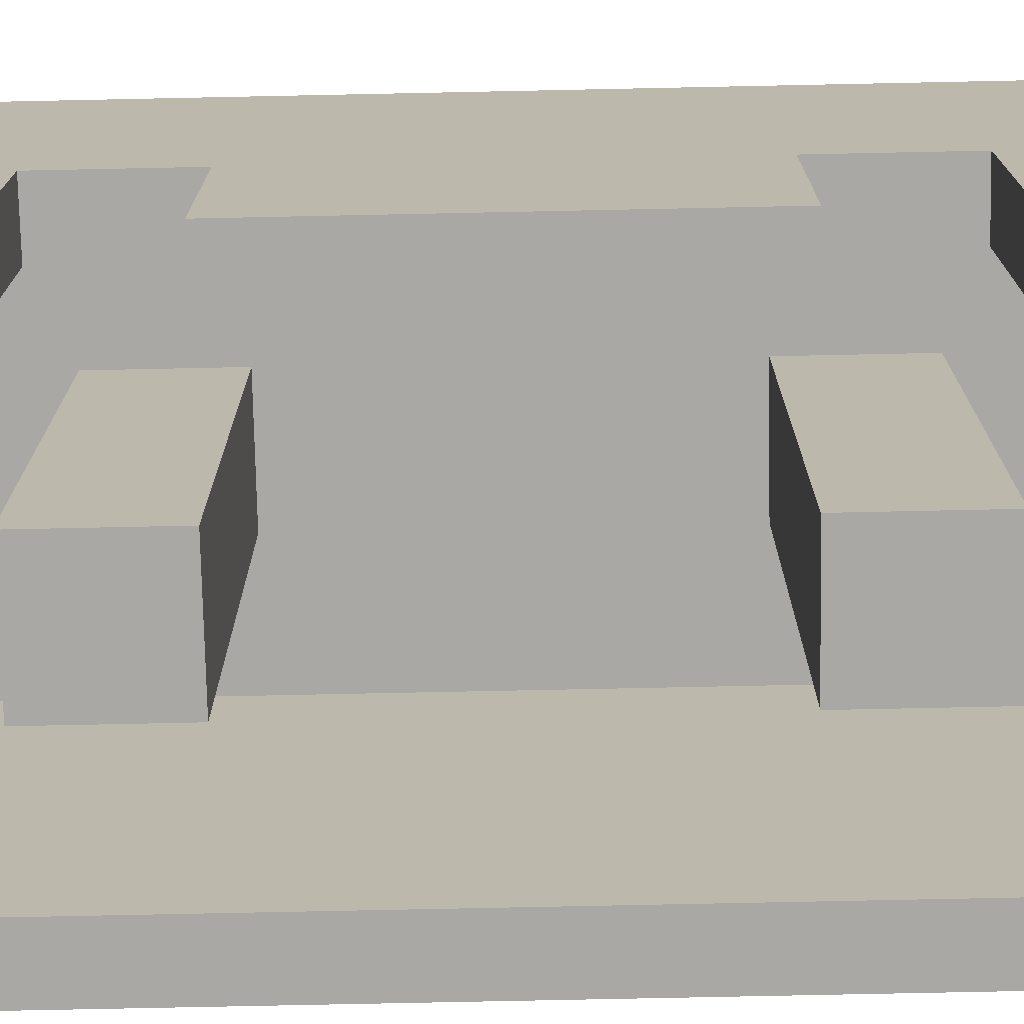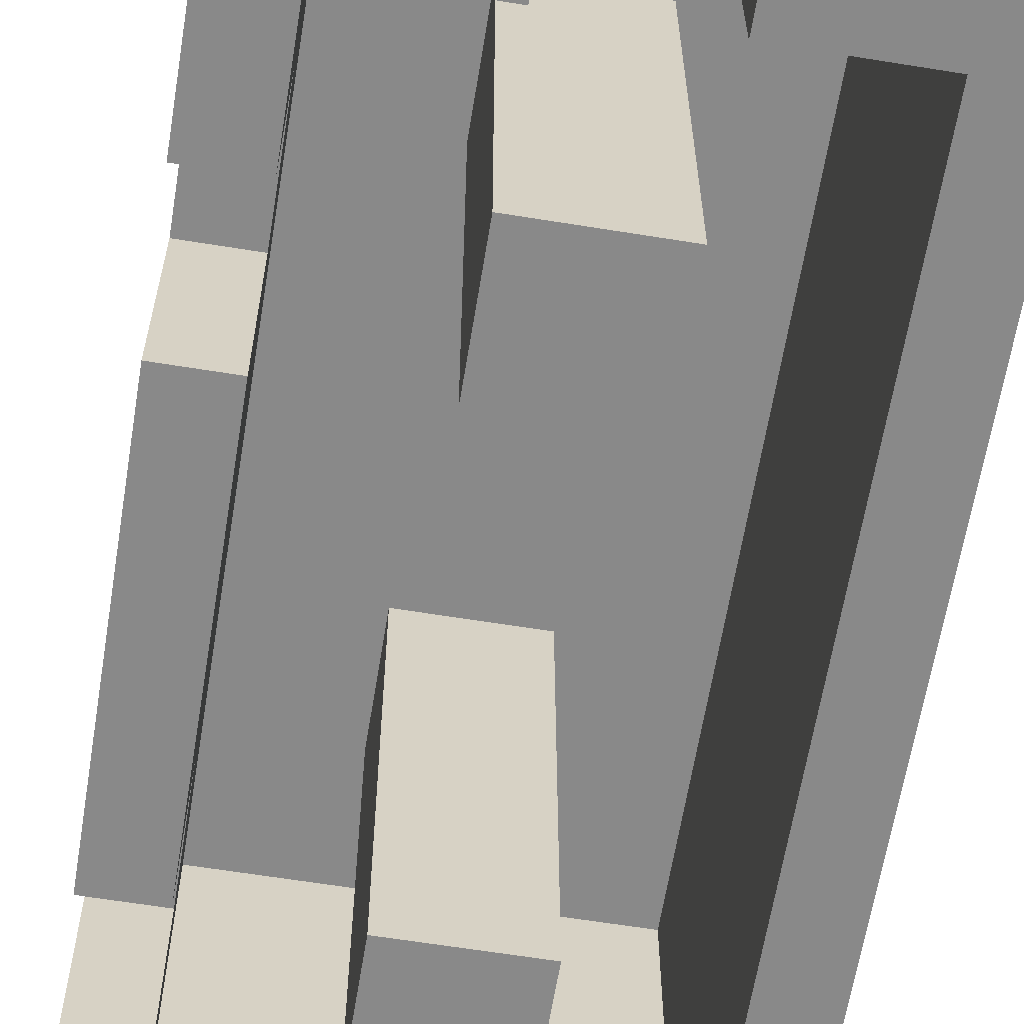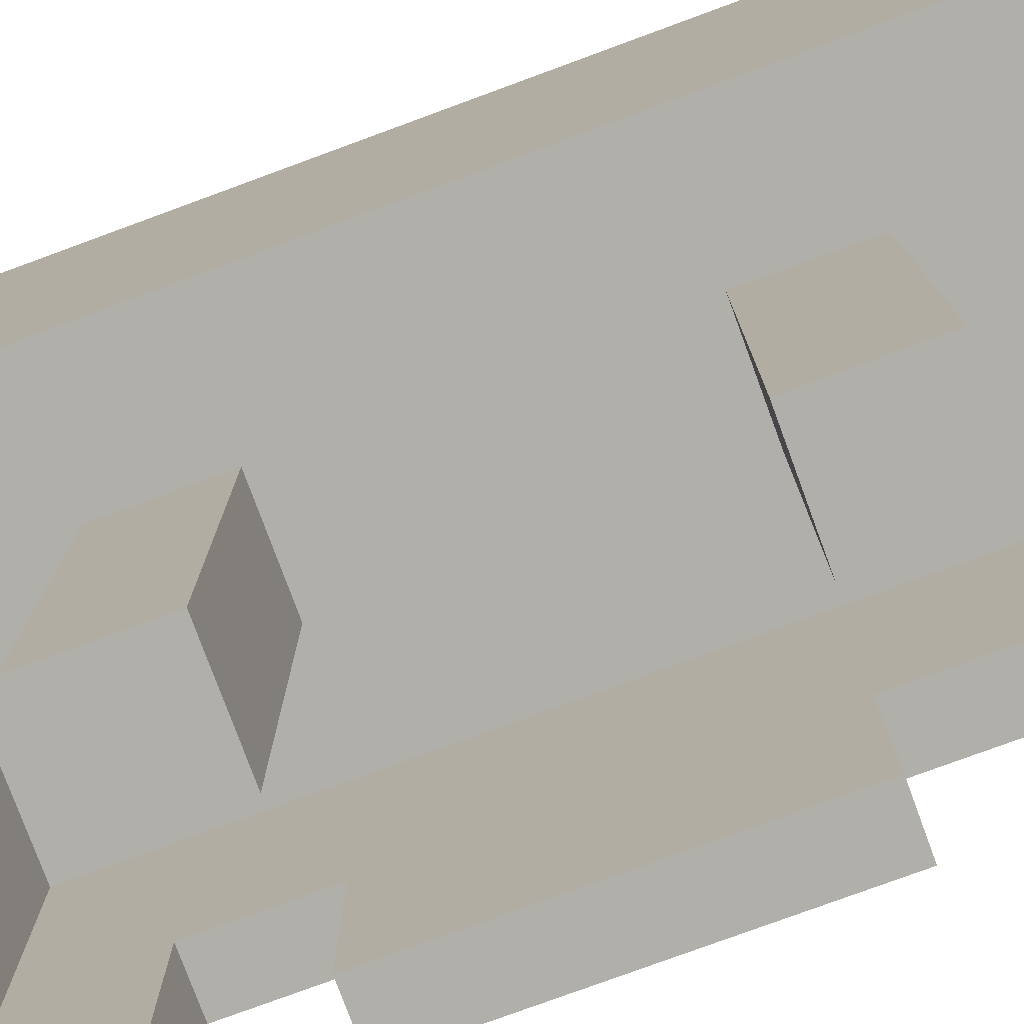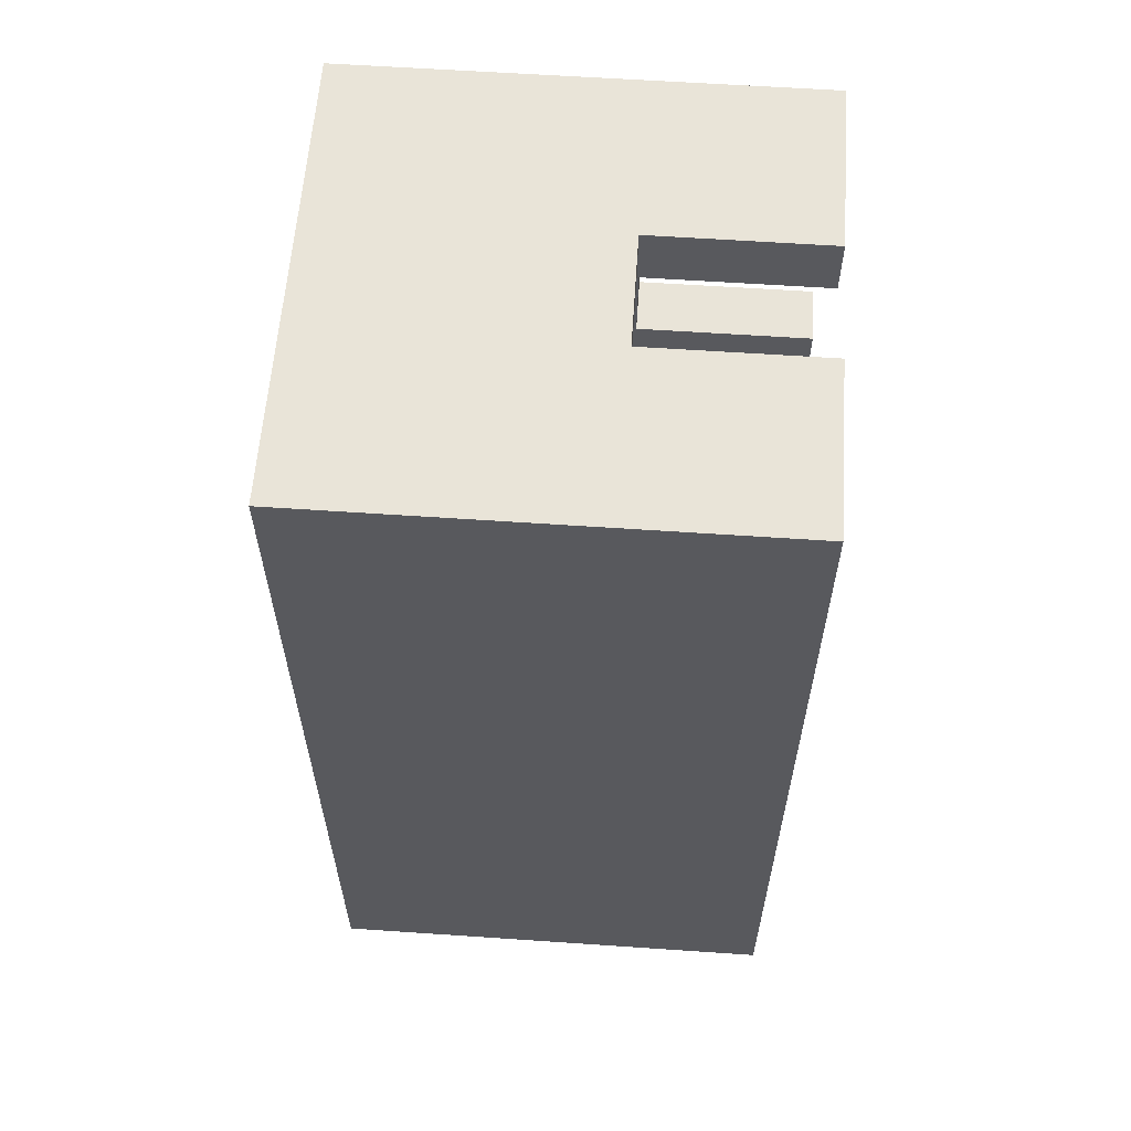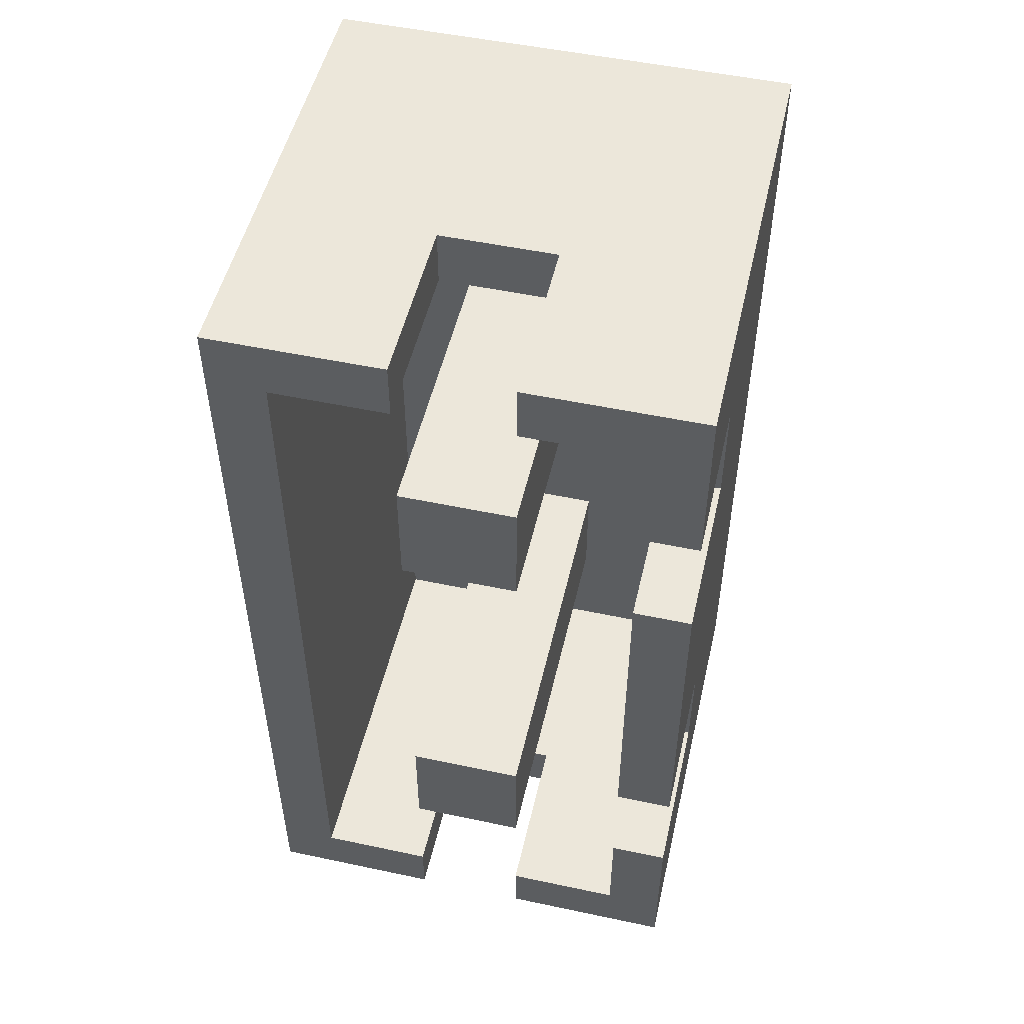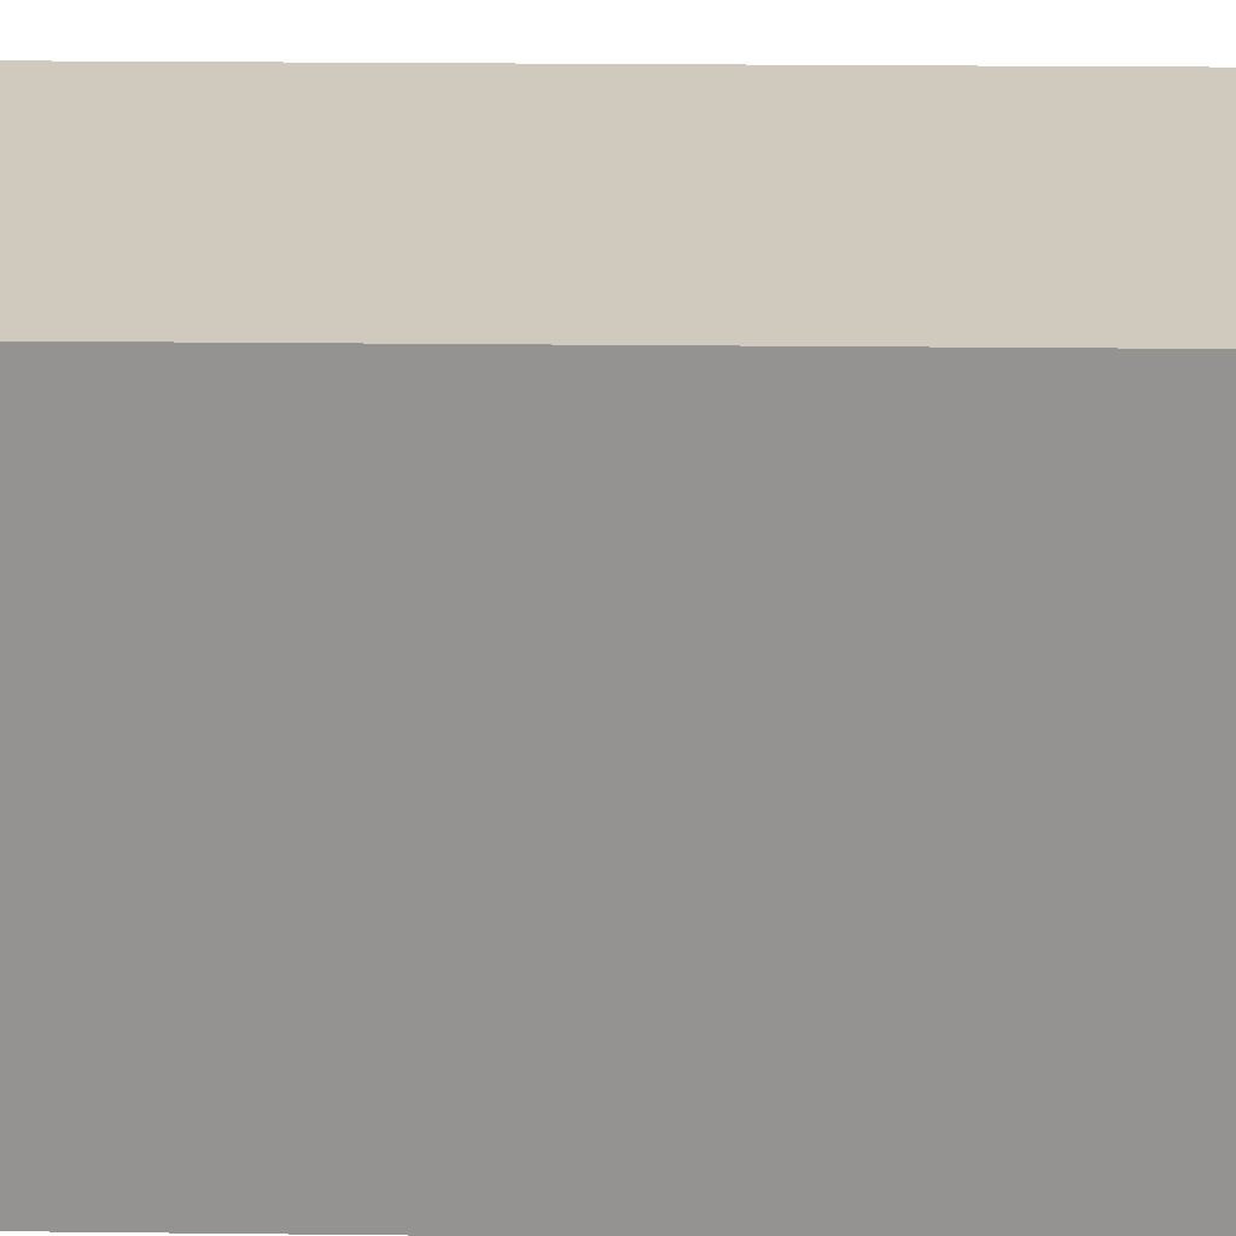
<metadata>
{"format":"obj","ext":"obj","renderer":"f3d","projection":"perspective","resolution":1024,"background":"white","views":[{"elev":-75.0,"azim":91.2,"up":"+Y"},{"elev":-63.2,"azim":170.7,"up":"+Y"},{"elev":-78.0,"azim":-69.8,"up":"+Y"},{"elev":59.9,"azim":-86.0,"up":"+Z"},{"elev":51.3,"azim":13.0,"up":"+Z"},{"elev":23.1,"azim":-88.9,"up":"+Y"}]}
</metadata>
<code>
g side2
v -4 0 8
v -4 0 -8
v -4 8 8
v -4 8 -8
v -1 0 5
v -1 0 3
v -1 0 -3
v -1 0 -5
v -1 7 5
v -1 7 3
v -1 7 -3
v -1 7 -5
v 1 0 8
v 1 0 7
v 1 0 -7
v 1 0 -8
v 1 3 8
v 1 3 7
v 1 3 -7
v 1 3 -8
v 3 0 7
v 3 0 5
v 3 0 3
v 3 0 -3
v 3 0 -5
v 3 0 -7
v 3 3 5
v 3 3 3
v 3 3 -3
v 3 3 -5
v 3 7 7
v 3 7 -7
v -3 0 7
v -3 0 -7
v -3 7 7
v -3 7 -7
v -1 0 8
v -1 0 7
v -1 0 -7
v -1 0 -8
v -1 3 8
v -1 3 7
v -1 3 -7
v -1 3 -8
v 1 0 5
v 1 0 3
v 1 0 -3
v 1 0 -5
v 1 7 5
v 1 7 3
v 1 7 -3
v 1 7 -5
v 4 0 8
v 4 0 5
v 4 0 3
v 4 0 -3
v 4 0 -5
v 4 0 -8
v 4 3 5
v 4 3 3
v 4 3 -3
v 4 3 -5
v 4 8 8
v 4 8 -8
v -4 0 8
v -4 8 8
v -1 0 8
v -1 3 8
v 1 0 8
v 1 3 8
v 4 0 8
v 4 8 8
v -1 0 5
v -1 7 5
v 1 0 5
v 1 7 5
v 3 0 3
v 3 3 3
v 4 0 3
v 4 3 3
v -1 0 -3
v -1 7 -3
v 1 0 -3
v 1 7 -3
v 3 0 -5
v 3 3 -5
v 4 0 -5
v 4 3 -5
v -3 0 -7
v -3 7 -7
v -1 0 -7
v -1 3 -7
v 1 0 -7
v 1 3 -7
v 3 0 -7
v 3 7 -7
v -3 0 7
v -3 7 7
v -1 0 7
v -1 3 7
v 1 0 7
v 1 3 7
v 3 0 7
v 3 7 7
v 3 0 5
v 3 3 5
v 4 0 5
v 4 3 5
v -1 0 3
v -1 7 3
v 1 0 3
v 1 7 3
v 3 0 -3
v 3 3 -3
v 4 0 -3
v 4 3 -3
v -1 0 -5
v -1 7 -5
v 1 0 -5
v 1 7 -5
v -4 0 -8
v -4 8 -8
v -1 0 -8
v -1 3 -8
v 1 0 -8
v 1 3 -8
v 4 0 -8
v 4 8 -8
v -4 0 8
v -1 0 8
v 1 0 8
v 4 0 8
v -3 0 7
v -1 0 7
v 1 0 7
v 3 0 7
v -1 0 5
v 1 0 5
v 3 0 5
v 4 0 5
v -1 0 3
v 1 0 3
v 3 0 3
v 4 0 3
v -1 0 -3
v 1 0 -3
v 3 0 -3
v 4 0 -3
v -1 0 -5
v 1 0 -5
v 3 0 -5
v 4 0 -5
v -3 0 -7
v -1 0 -7
v 1 0 -7
v 3 0 -7
v -4 0 -8
v -1 0 -8
v 1 0 -8
v 4 0 -8
v -1 3 8
v 1 3 8
v -1 3 7
v 1 3 7
v 3 3 5
v 4 3 5
v 3 3 3
v 4 3 3
v 3 3 -3
v 4 3 -3
v 3 3 -5
v 4 3 -5
v -1 3 -7
v 1 3 -7
v -1 3 -8
v 1 3 -8
v -3 7 7
v 3 7 7
v -1 7 5
v 1 7 5
v -1 7 3
v 1 7 3
v -1 7 -3
v 1 7 -3
v -1 7 -5
v 1 7 -5
v -3 7 -7
v 3 7 -7
v -4 8 8
v 4 8 8
v -4 8 -8
v 4 8 -8
f 3 2 1
f 4 2 3
f 9 6 5
f 10 6 9
f 11 8 7
f 12 8 11
f 17 14 13
f 18 14 17
f 19 16 15
f 20 16 19
f 27 22 21
f 28 24 23
f 29 24 28
f 30 26 25
f 31 29 28
f 31 30 29
f 31 27 21
f 31 28 27
f 32 26 30
f 32 30 31
f 33 34 35
f 35 34 36
f 37 38 41
f 41 38 42
f 39 40 43
f 43 40 44
f 45 46 49
f 49 46 50
f 47 48 51
f 51 48 52
f 53 54 59
f 55 56 60
f 60 56 61
f 57 58 62
f 60 61 63
f 61 62 63
f 53 59 63
f 59 60 63
f 62 58 64
f 63 62 64
f 67 66 65
f 68 66 67
f 70 66 68
f 71 70 69
f 72 66 70
f 72 70 71
f 75 74 73
f 76 74 75
f 79 78 77
f 80 78 79
f 83 82 81
f 84 82 83
f 87 86 85
f 88 86 87
f 91 90 89
f 92 90 91
f 94 90 92
f 95 94 93
f 96 90 94
f 96 94 95
f 97 98 99
f 99 98 100
f 100 98 102
f 101 102 103
f 102 98 104
f 103 102 104
f 105 106 107
f 107 106 108
f 109 110 111
f 111 110 112
f 113 114 115
f 115 114 116
f 117 118 119
f 119 118 120
f 121 122 123
f 123 122 124
f 124 122 126
f 125 126 127
f 126 122 128
f 127 126 128
f 133 130 129
f 134 130 133
f 135 132 131
f 136 132 135
f 139 132 136
f 140 132 139
f 141 138 137
f 142 138 141
f 147 144 143
f 148 144 147
f 149 146 145
f 150 146 149
f 153 133 129
f 156 152 151
f 157 154 153
f 157 153 129
f 158 154 157
f 159 156 155
f 160 152 156
f 160 156 159
f 163 162 161
f 164 162 163
f 167 166 165
f 168 166 167
f 171 170 169
f 172 170 171
f 175 174 173
f 176 174 175
f 179 178 177
f 180 178 179
f 181 179 177
f 182 178 180
f 183 181 177
f 183 182 181
f 184 178 182
f 184 182 183
f 185 183 177
f 186 178 184
f 187 185 177
f 187 186 185
f 188 178 186
f 188 186 187
f 189 190 191
f 191 190 192

</code>
